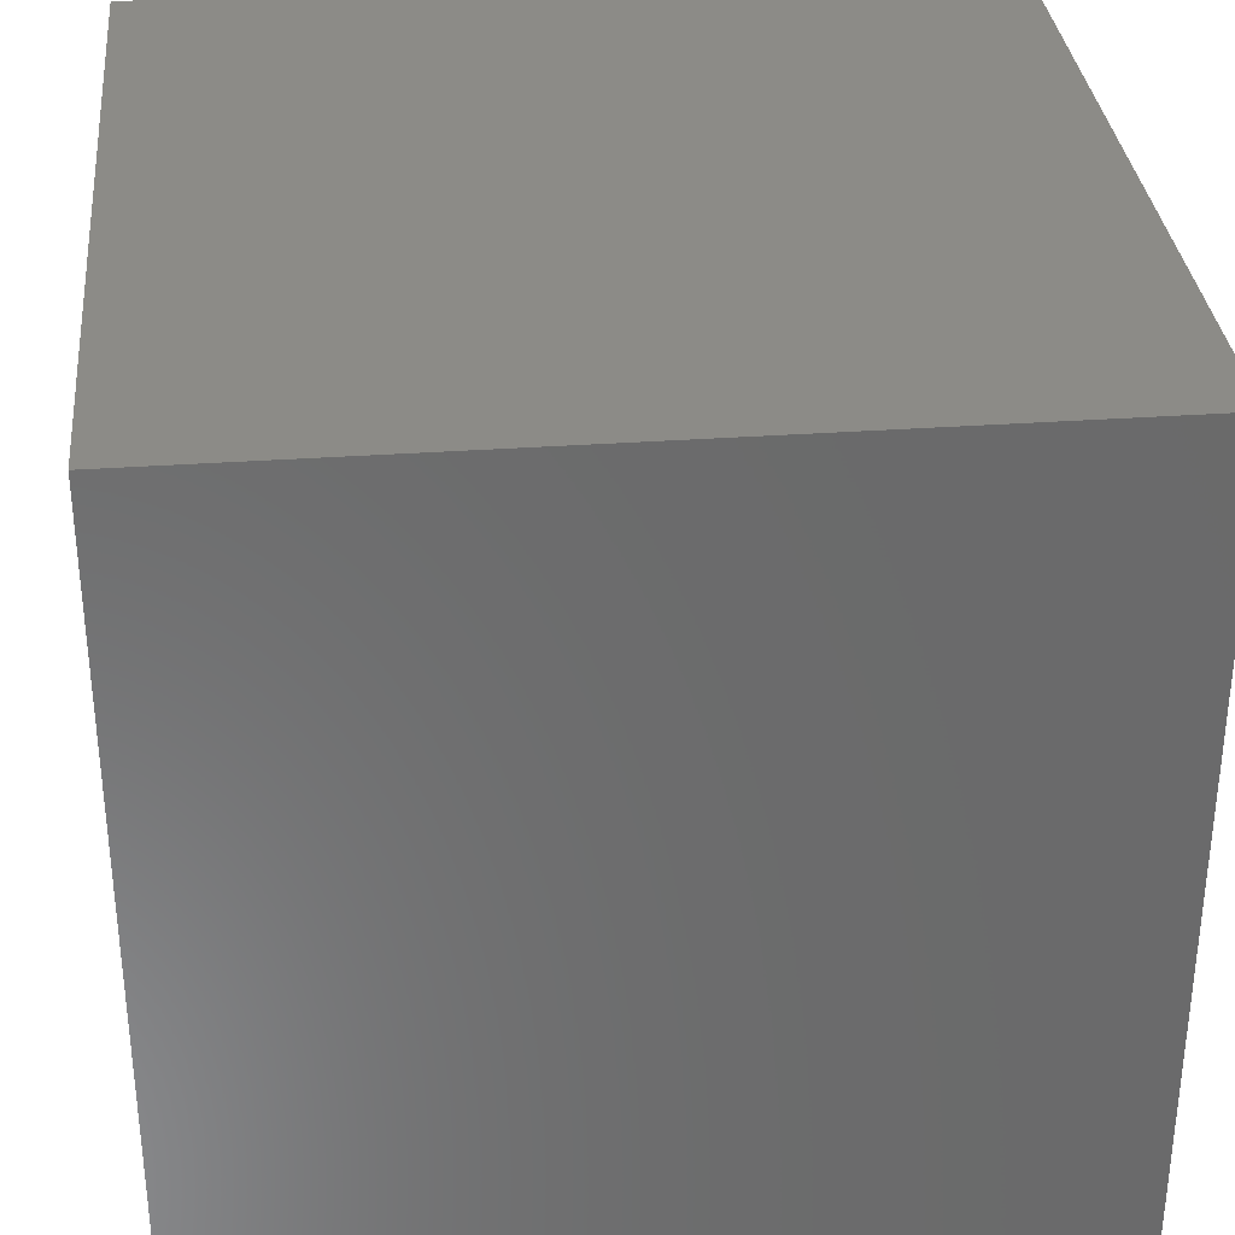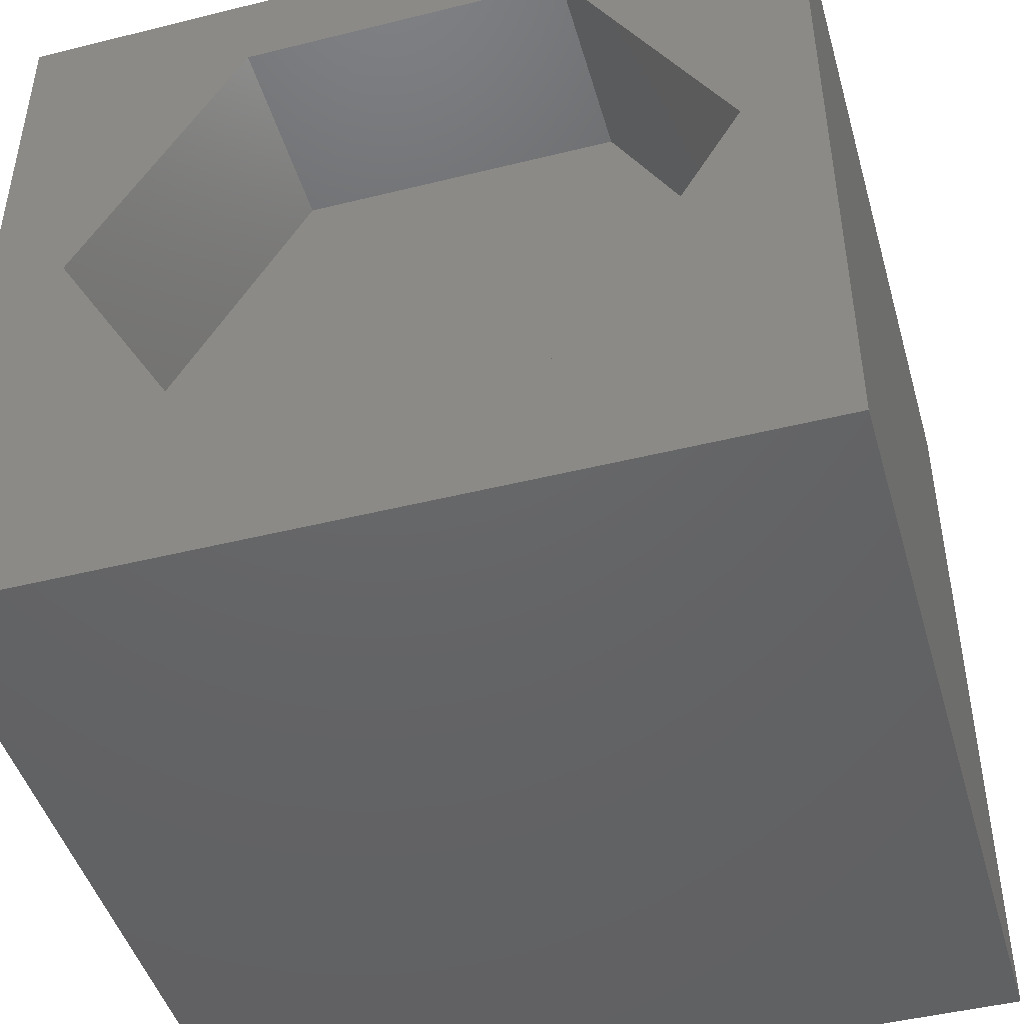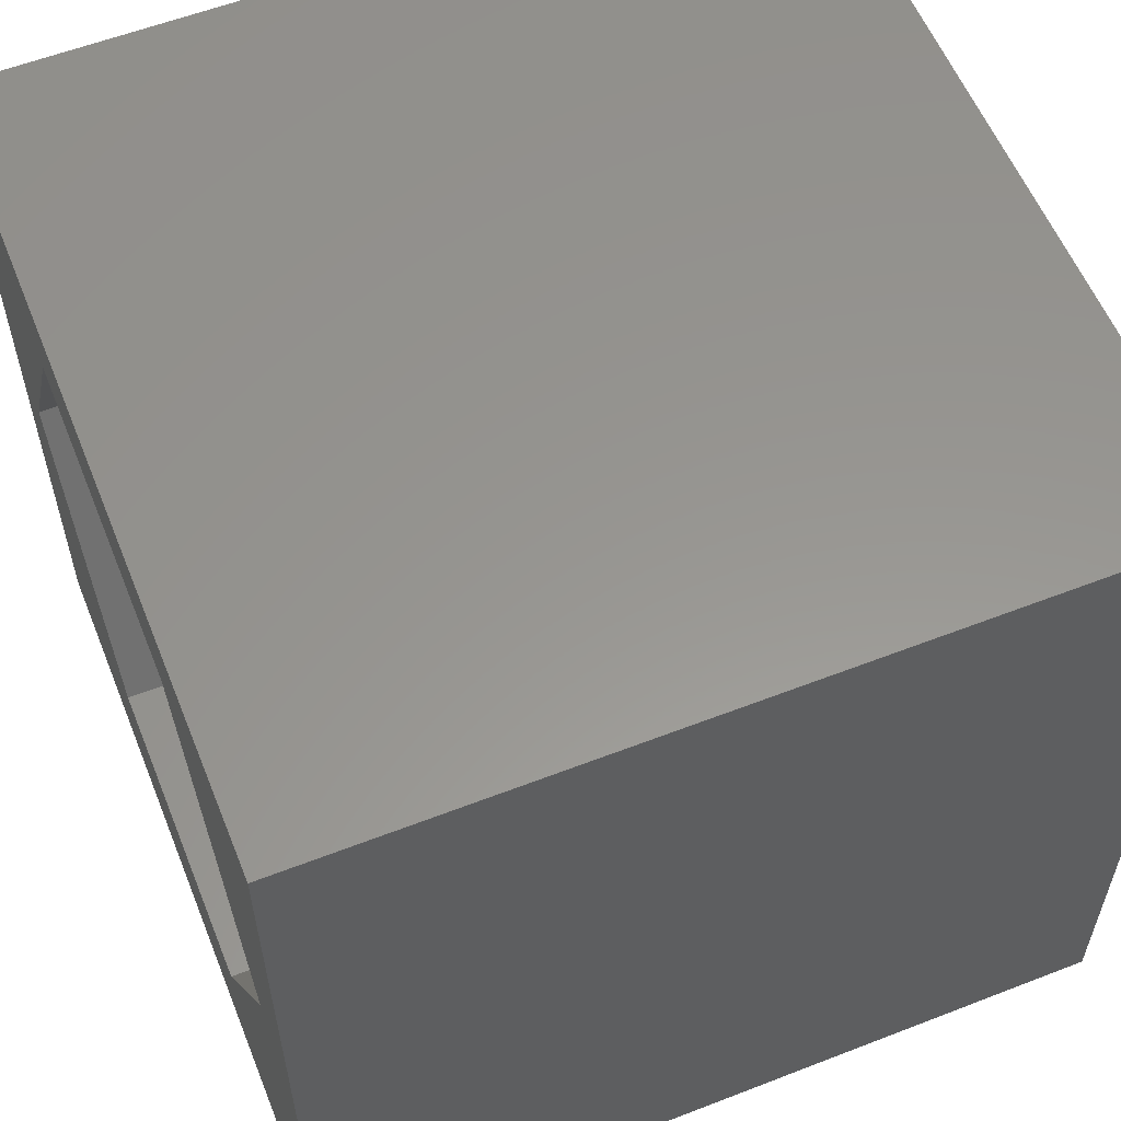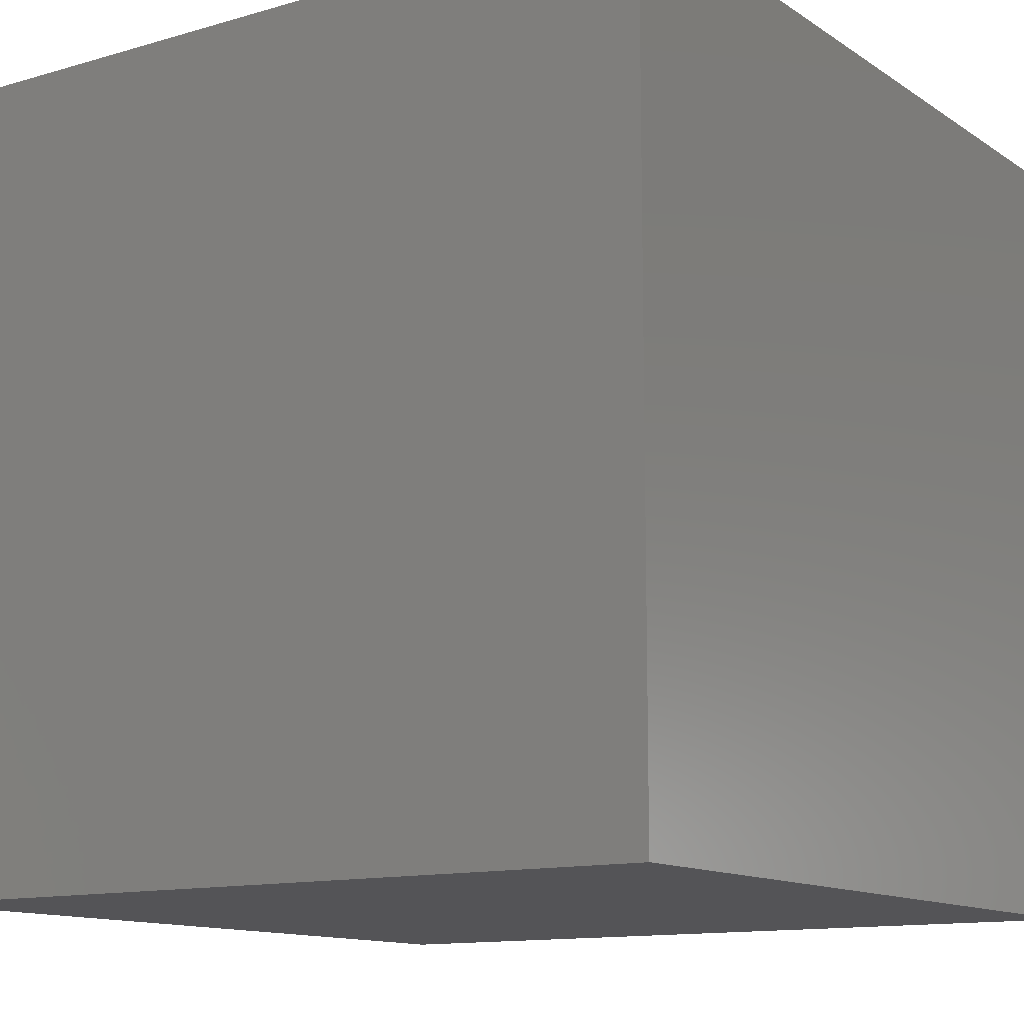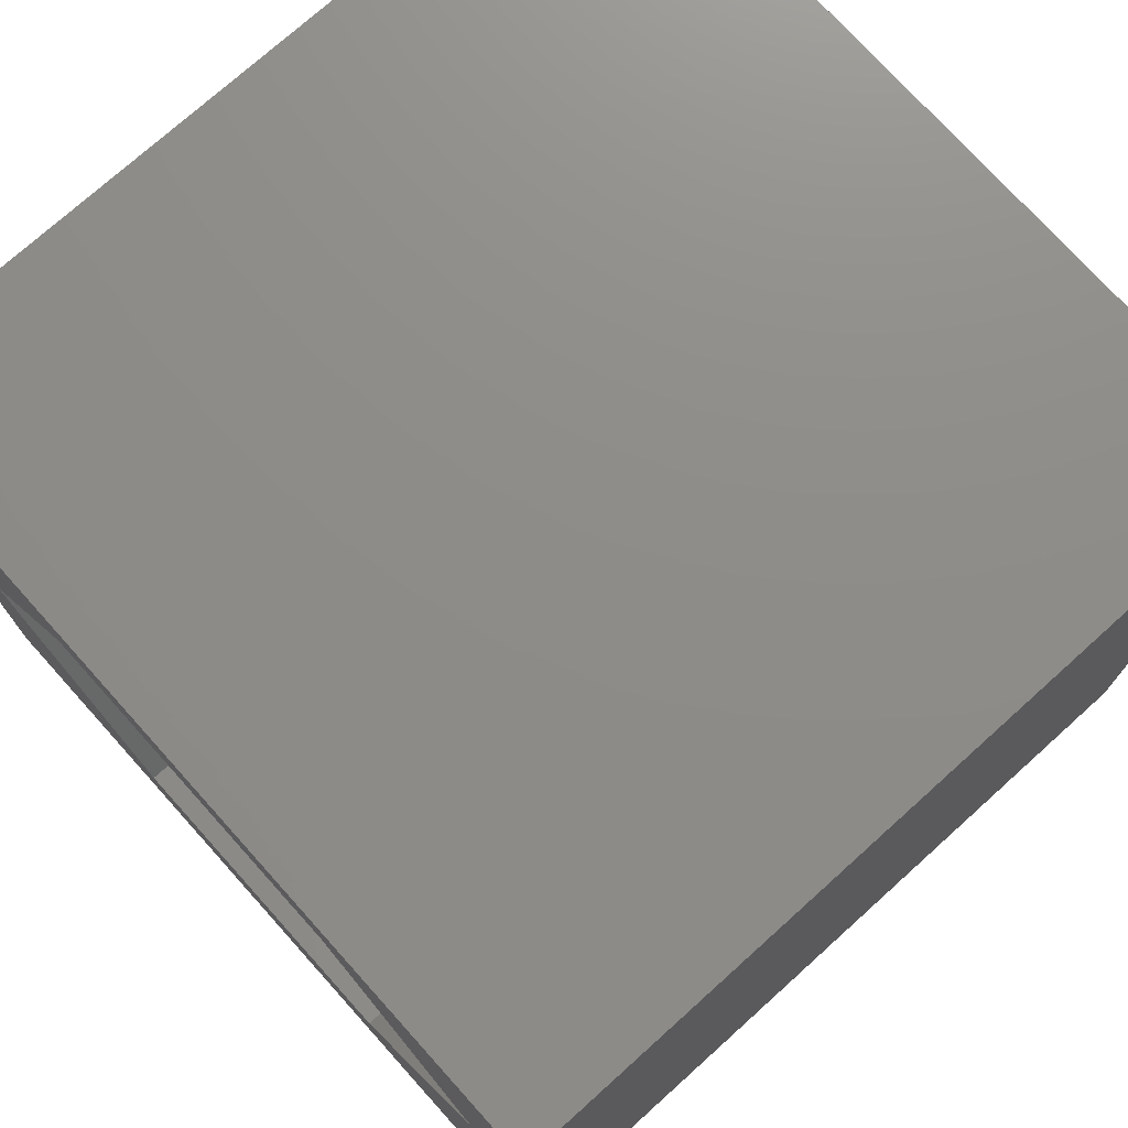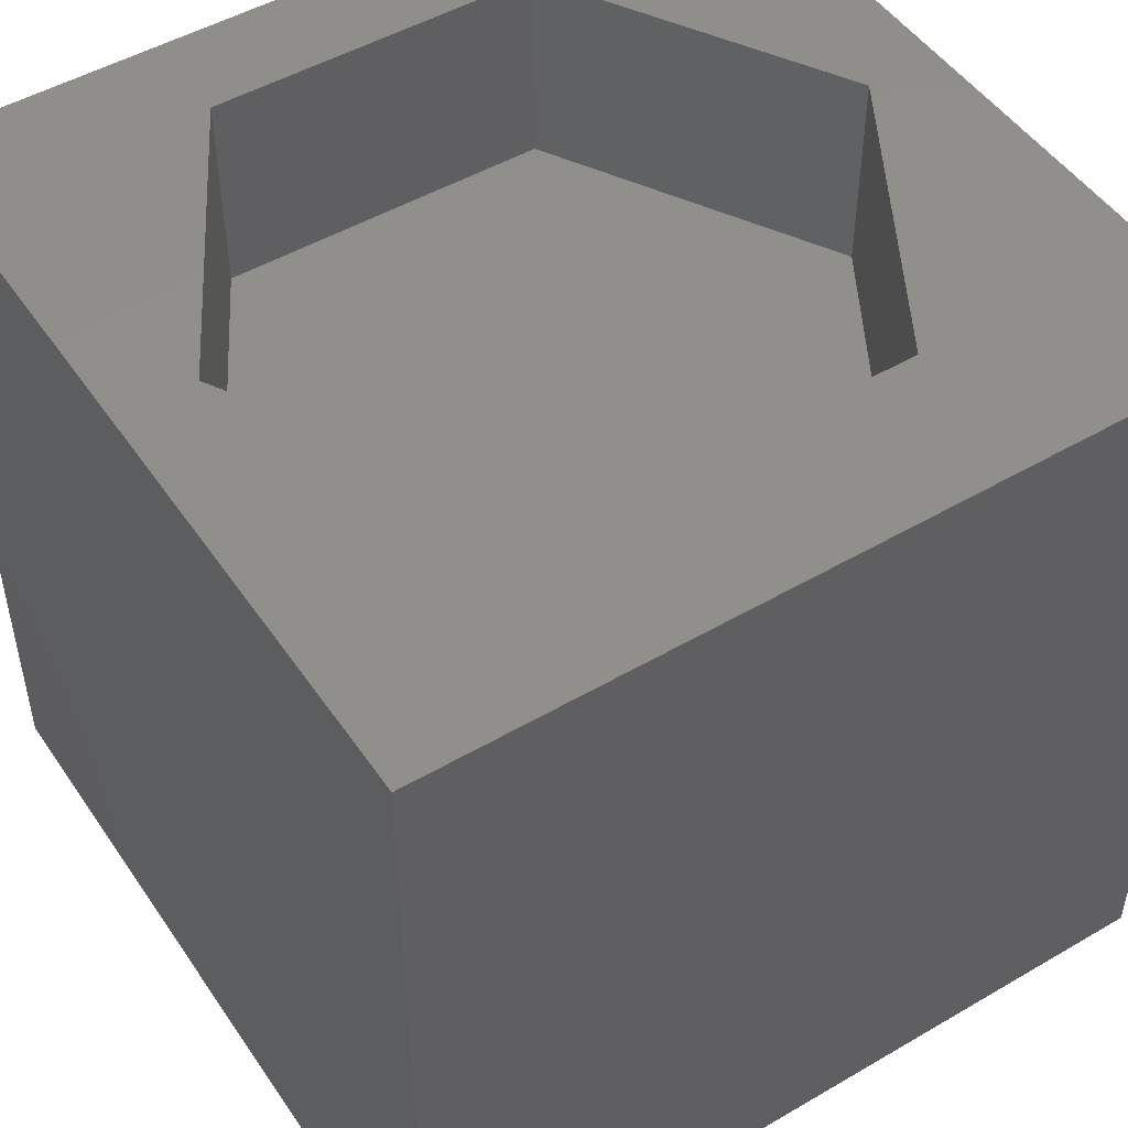
<metadata>
{"format":"stl","ext":"stl","renderer":"f3d","projection":"perspective","resolution":1024,"background":"white","views":[{"elev":33.1,"azim":84.4,"up":"+Y"},{"elev":-46.1,"azim":15.9,"up":"+Y"},{"elev":58.0,"azim":68.1,"up":"+Y"},{"elev":-12.5,"azim":-145.8,"up":"+Z"},{"elev":74.6,"azim":48.0,"up":"+Y"},{"elev":49.2,"azim":-32.9,"up":"+Z"}]}
</metadata>
<code>
# stl→obj: 20 verts, 36 faces
v 0 10 10
v 0 10 0
v 0 0 10
v 0 0 0
v 10 10 10
v 9.068 5.278 10
v 10 0 10
v 7.04 1.766 10
v 2.985 1.766 10
v 0.9575 5.278 10
v 2.985 8.79 10
v 7.04 8.79 10
v 10 10 0
v 10 0 0
v 0.9575 5.278 7.504
v 2.985 8.79 7.504
v 7.04 8.79 7.504
v 9.068 5.278 7.504
v 7.04 1.766 7.504
v 2.985 1.766 7.504
f 1 2 3
f 3 2 4
f 5 6 7
f 7 6 8
f 7 8 3
f 8 9 3
f 3 9 10
f 3 10 1
f 1 10 11
f 1 11 5
f 5 11 12
f 5 12 6
f 13 5 14
f 14 5 7
f 2 13 4
f 4 13 14
f 5 13 1
f 1 13 2
f 14 7 4
f 4 7 3
f 15 16 10
f 10 16 11
f 16 17 11
f 11 17 12
f 17 18 12
f 12 18 6
f 18 19 6
f 6 19 8
f 19 20 8
f 8 20 9
f 20 15 9
f 9 15 10
f 20 19 15
f 15 19 18
f 15 18 16
f 16 18 17

</code>
